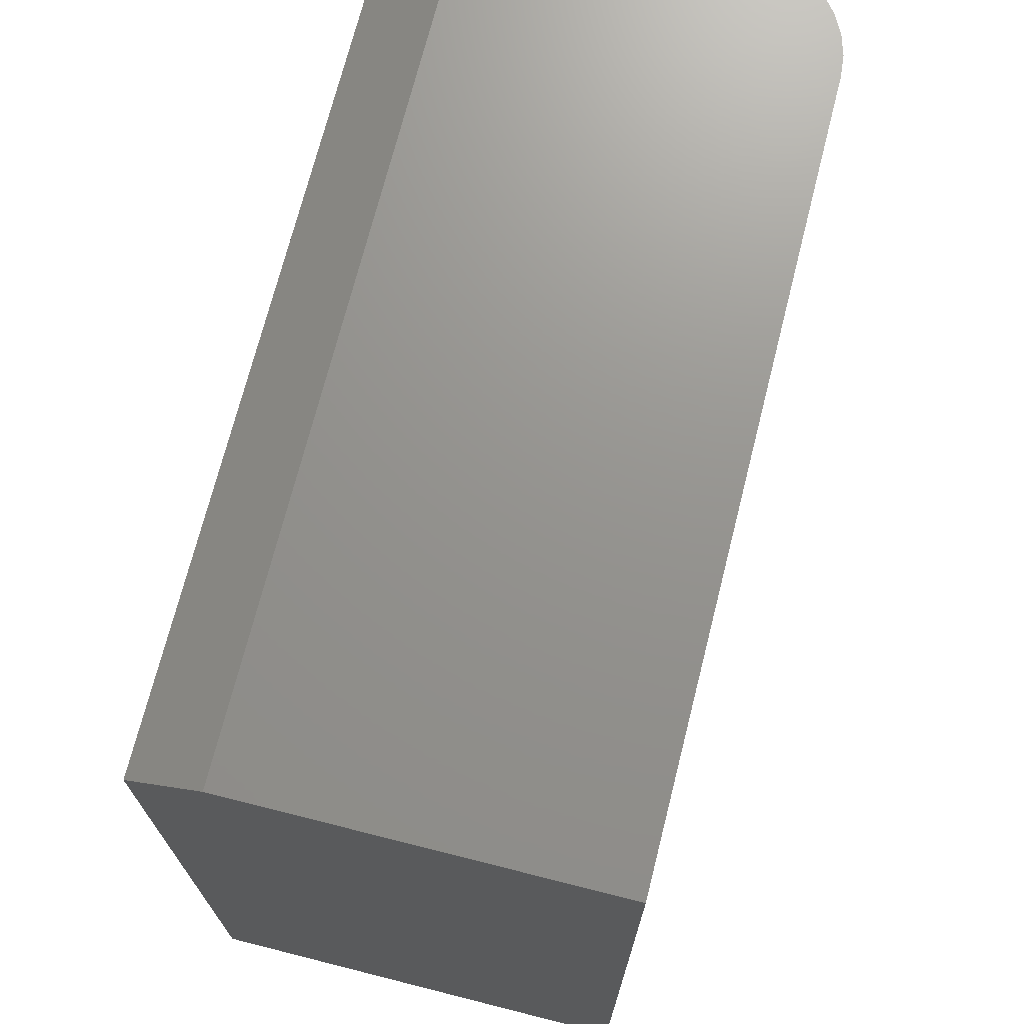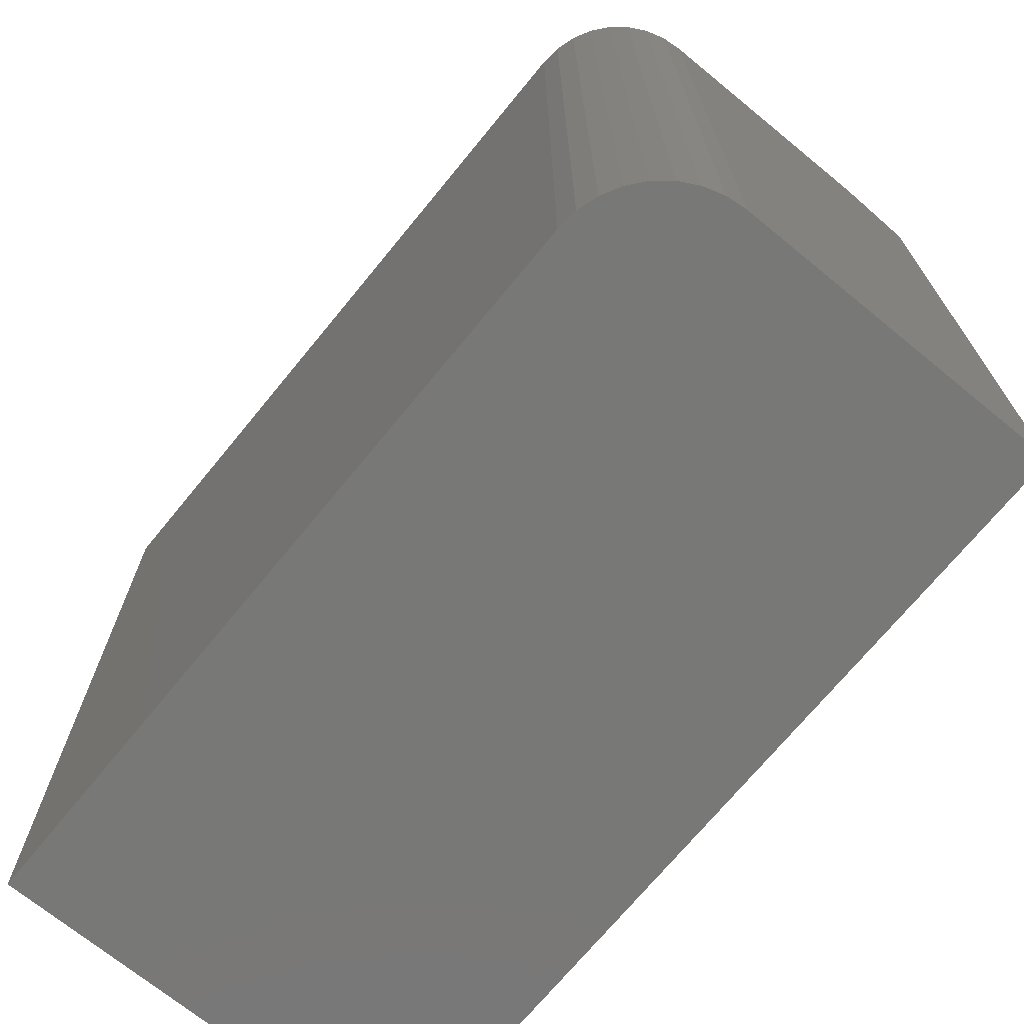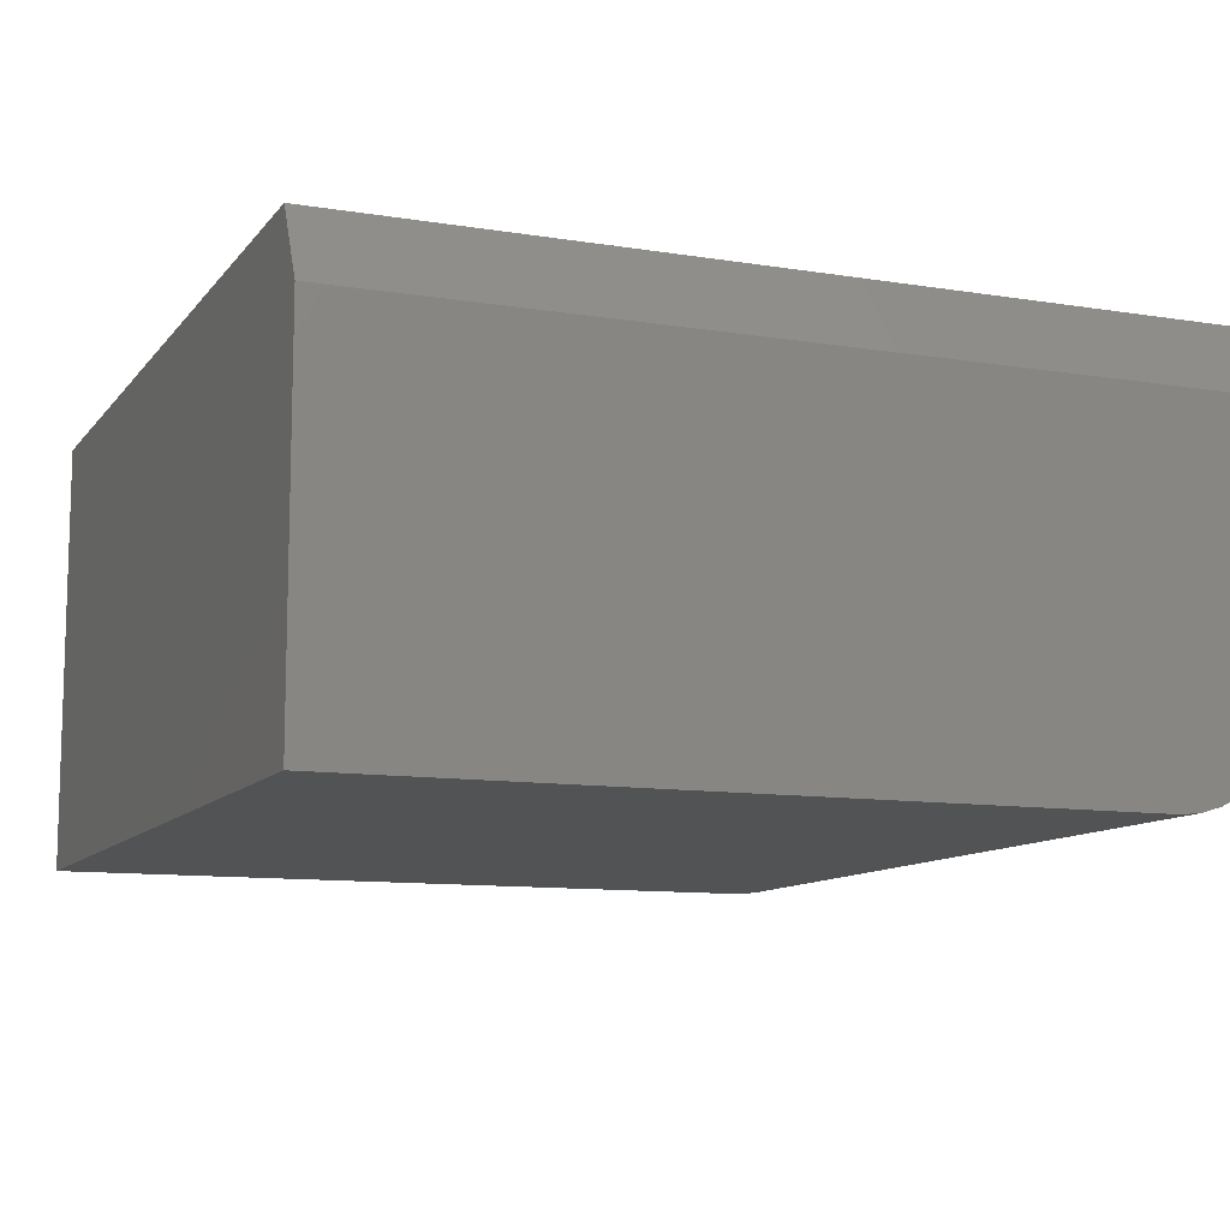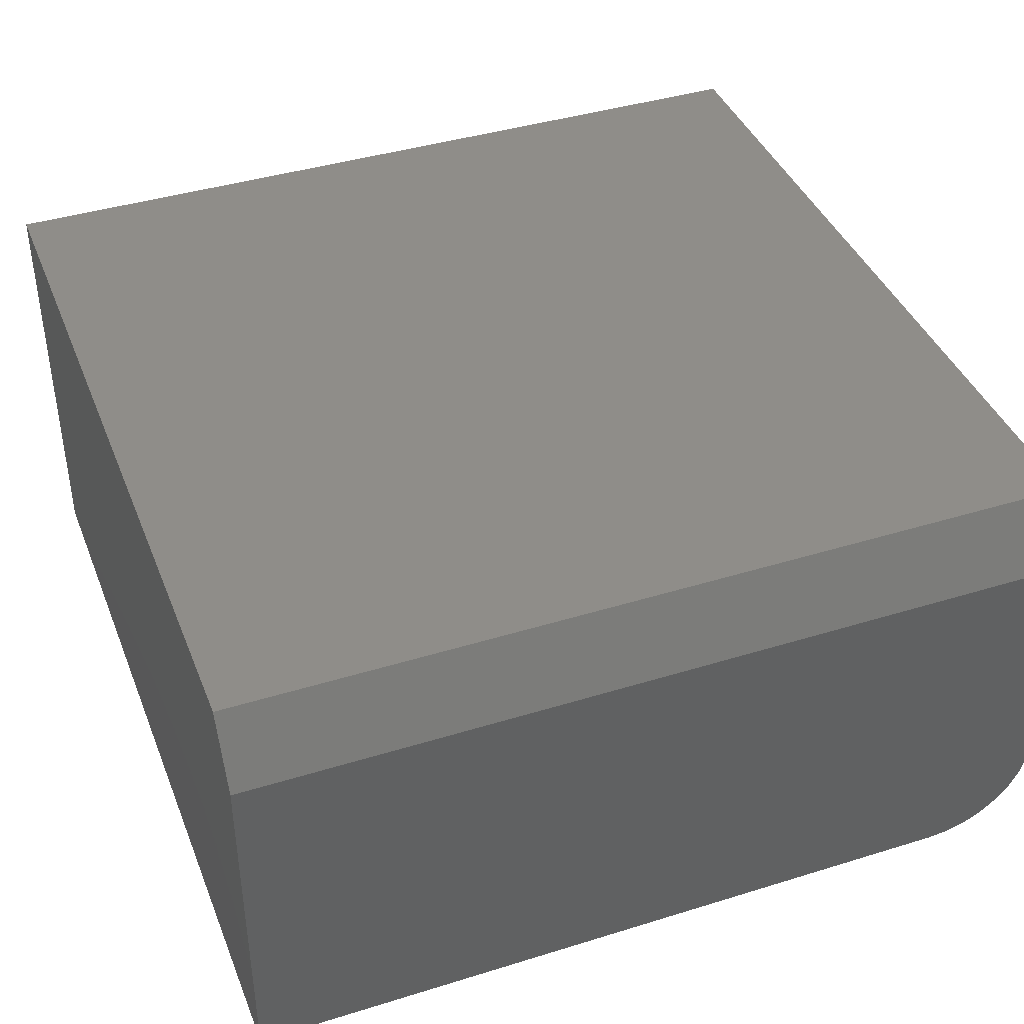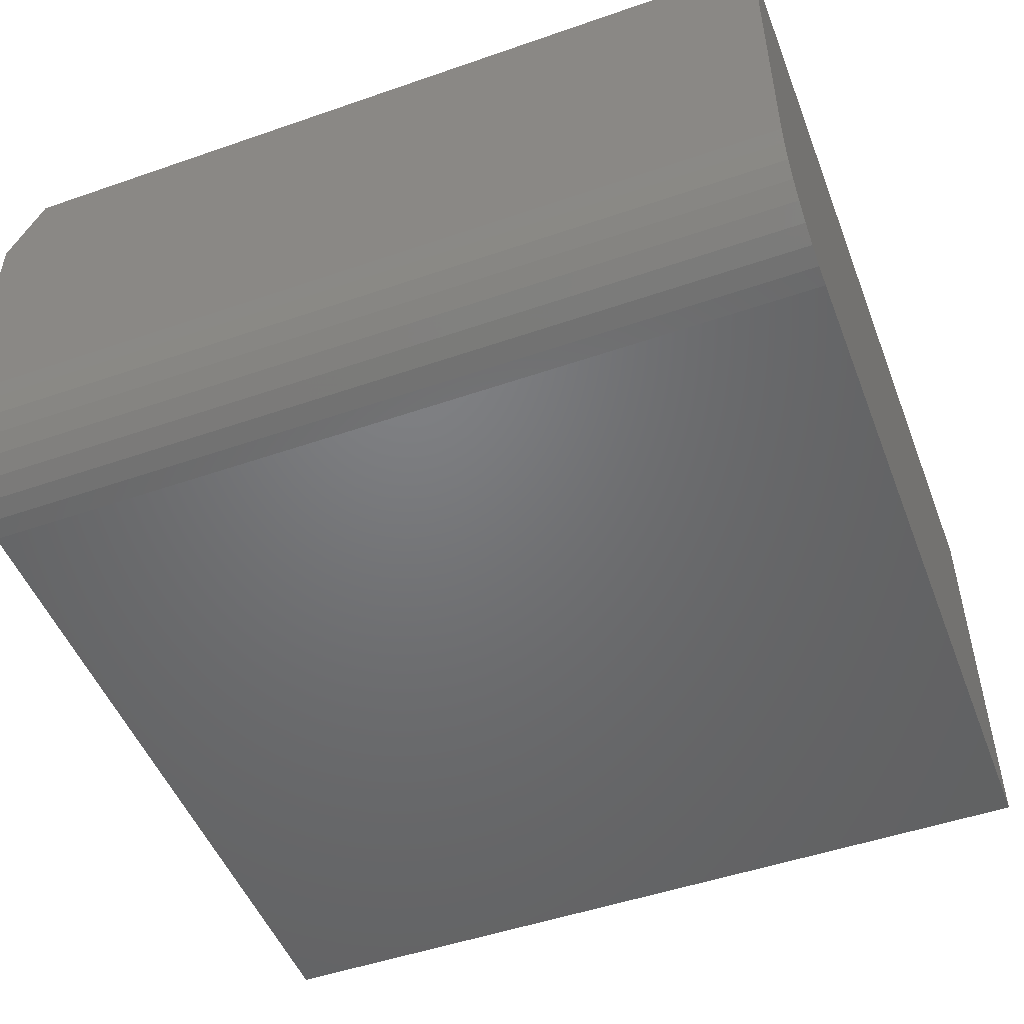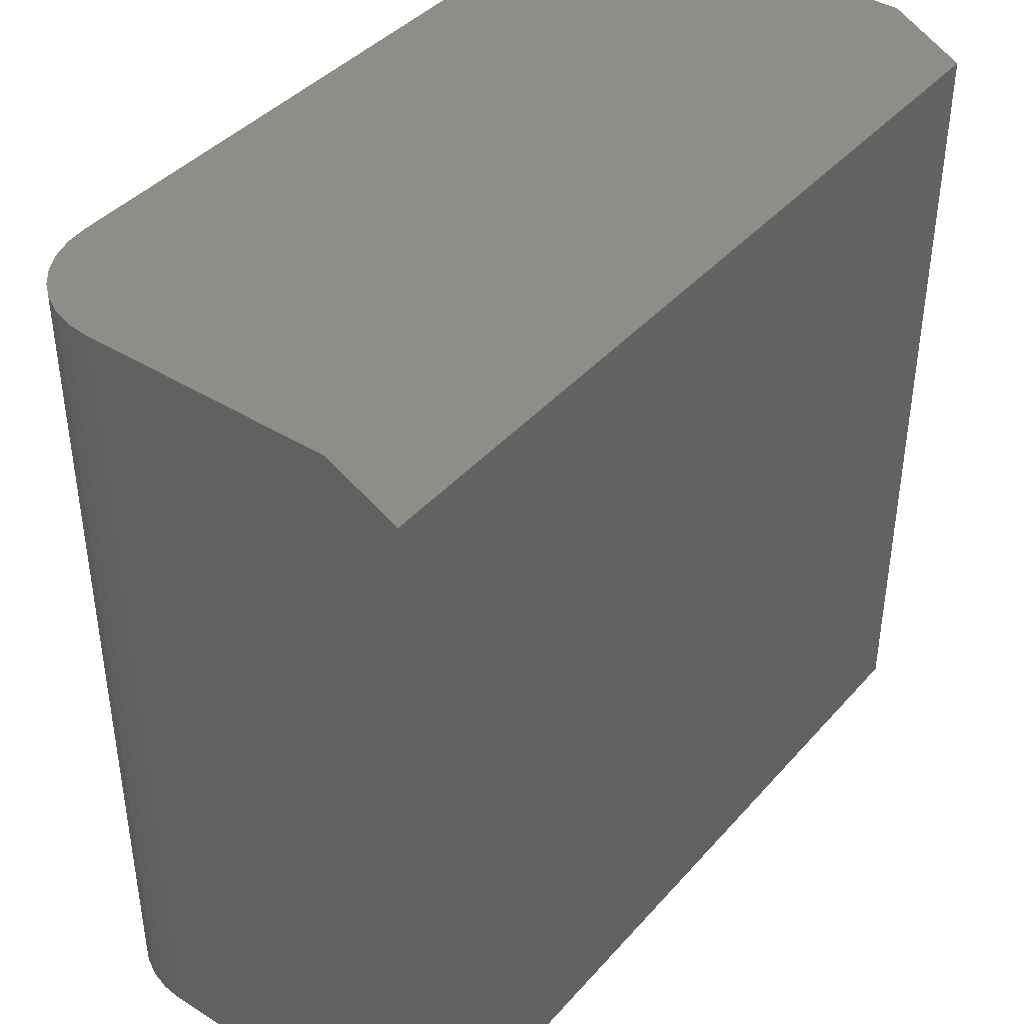
<metadata>
{"format":"stl","ext":"stl","renderer":"f3d","projection":"perspective","resolution":1024,"background":"white","views":[{"elev":71.3,"azim":104.2,"up":"+Y"},{"elev":-70.9,"azim":-129.3,"up":"+Y"},{"elev":-10.6,"azim":157.8,"up":"+Z"},{"elev":40.8,"azim":159.3,"up":"+Z"},{"elev":-49.8,"azim":-69.1,"up":"+Z"},{"elev":40.9,"azim":-52.8,"up":"+Y"}]}
</metadata>
<code>
# stl→obj: 26 verts, 48 faces
v 5.741e-18 0 0.09375
v 1.938e-17 0 0.3164
v 0.75 0 0.3164
v 0.75 0 -4.592e-17
v 0.09375 0 -5.741e-18
v 0.07546 0 0.001801
v 0.05787 0 0.007136
v 0.04167 0 0.0158
v 0.02746 0 0.02746
v 0.0158 0 0.04167
v 0.007136 0 0.05787
v 0.001801 0 0.07546
v 5.741e-18 -0.75 0.09375
v 2.32e-17 -0.75 0.3789
v 0 -0.03125 0.3789
v 0.001801 -0.75 0.07546
v 0.007136 -0.75 0.05787
v 0.0158 -0.75 0.04167
v 0.02746 -0.75 0.02746
v 0.04167 -0.75 0.0158
v 0.05787 -0.75 0.007136
v 0.07546 -0.75 0.001801
v 0.09375 -0.75 -5.741e-18
v 0.75 -0.75 -4.592e-17
v 0.75 -0.75 0.3789
v 0.75 -0.03125 0.3789
f 1 2 3
f 1 3 4
f 1 4 5
f 1 5 6
f 1 6 7
f 1 7 8
f 1 8 9
f 1 9 10
f 1 10 11
f 1 11 12
f 13 14 1
f 1 14 15
f 1 15 2
f 13 16 17
f 13 17 18
f 13 18 19
f 13 19 20
f 13 20 21
f 13 21 22
f 13 22 23
f 13 23 24
f 13 24 25
f 13 25 14
f 5 4 23
f 23 4 24
f 5 23 6
f 6 23 22
f 6 22 7
f 7 22 21
f 7 21 8
f 8 21 20
f 8 20 9
f 9 20 19
f 9 19 10
f 10 19 18
f 10 18 11
f 11 18 17
f 11 17 12
f 12 17 16
f 12 16 1
f 1 16 13
f 26 15 25
f 25 15 14
f 25 24 26
f 26 24 4
f 26 4 3
f 26 3 15
f 15 3 2

</code>
